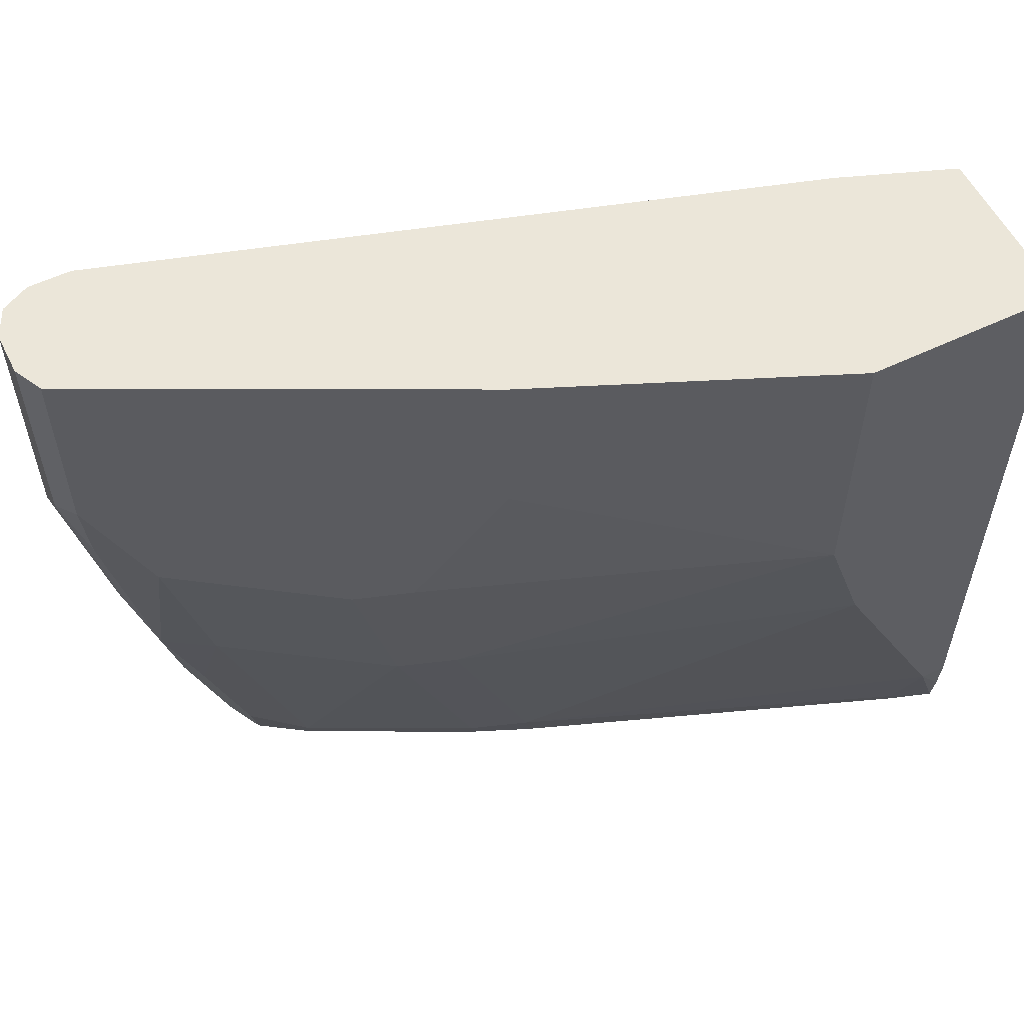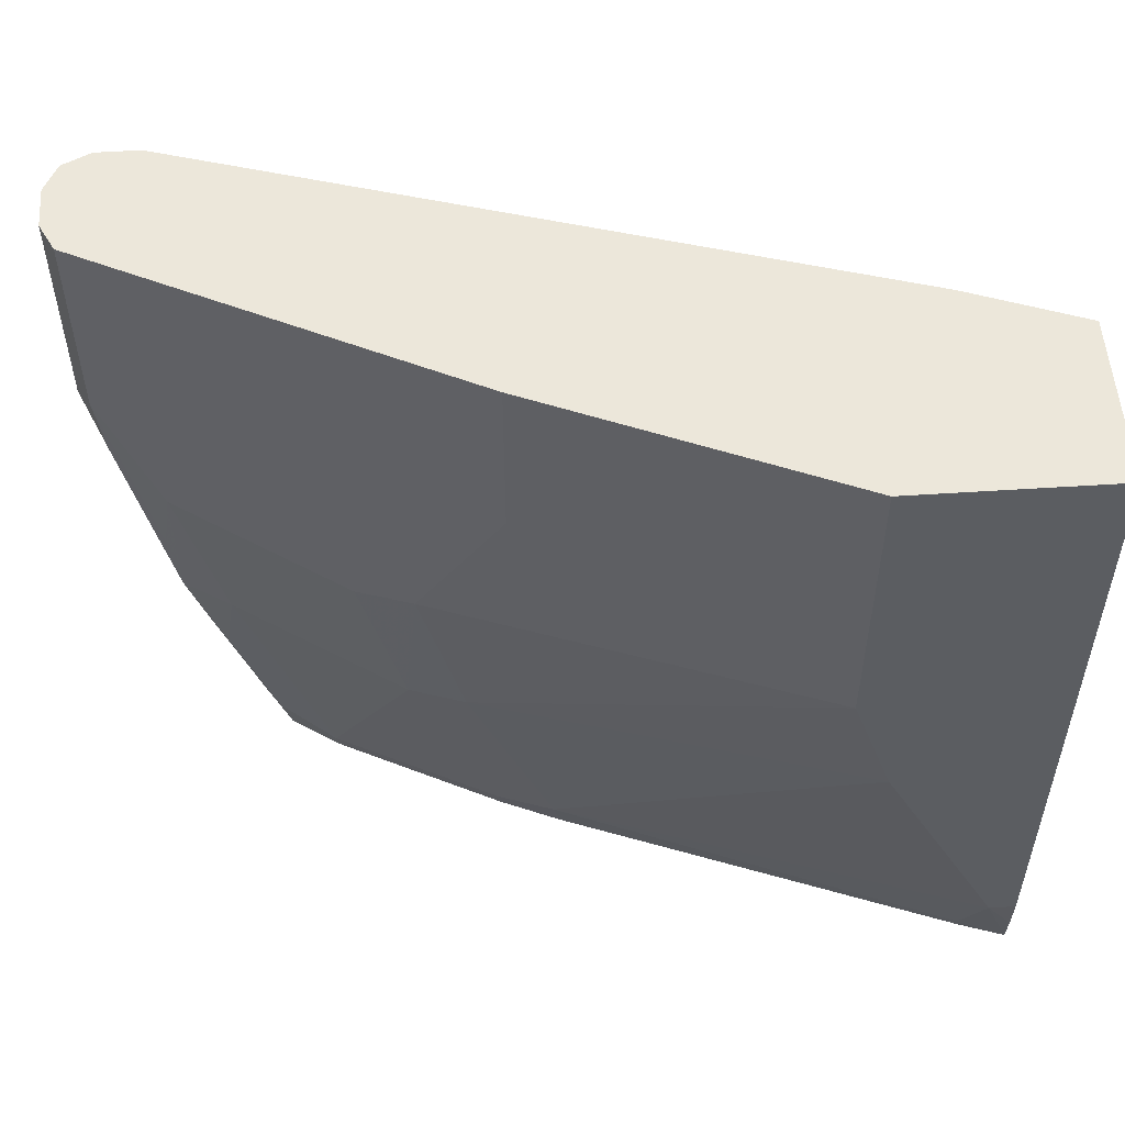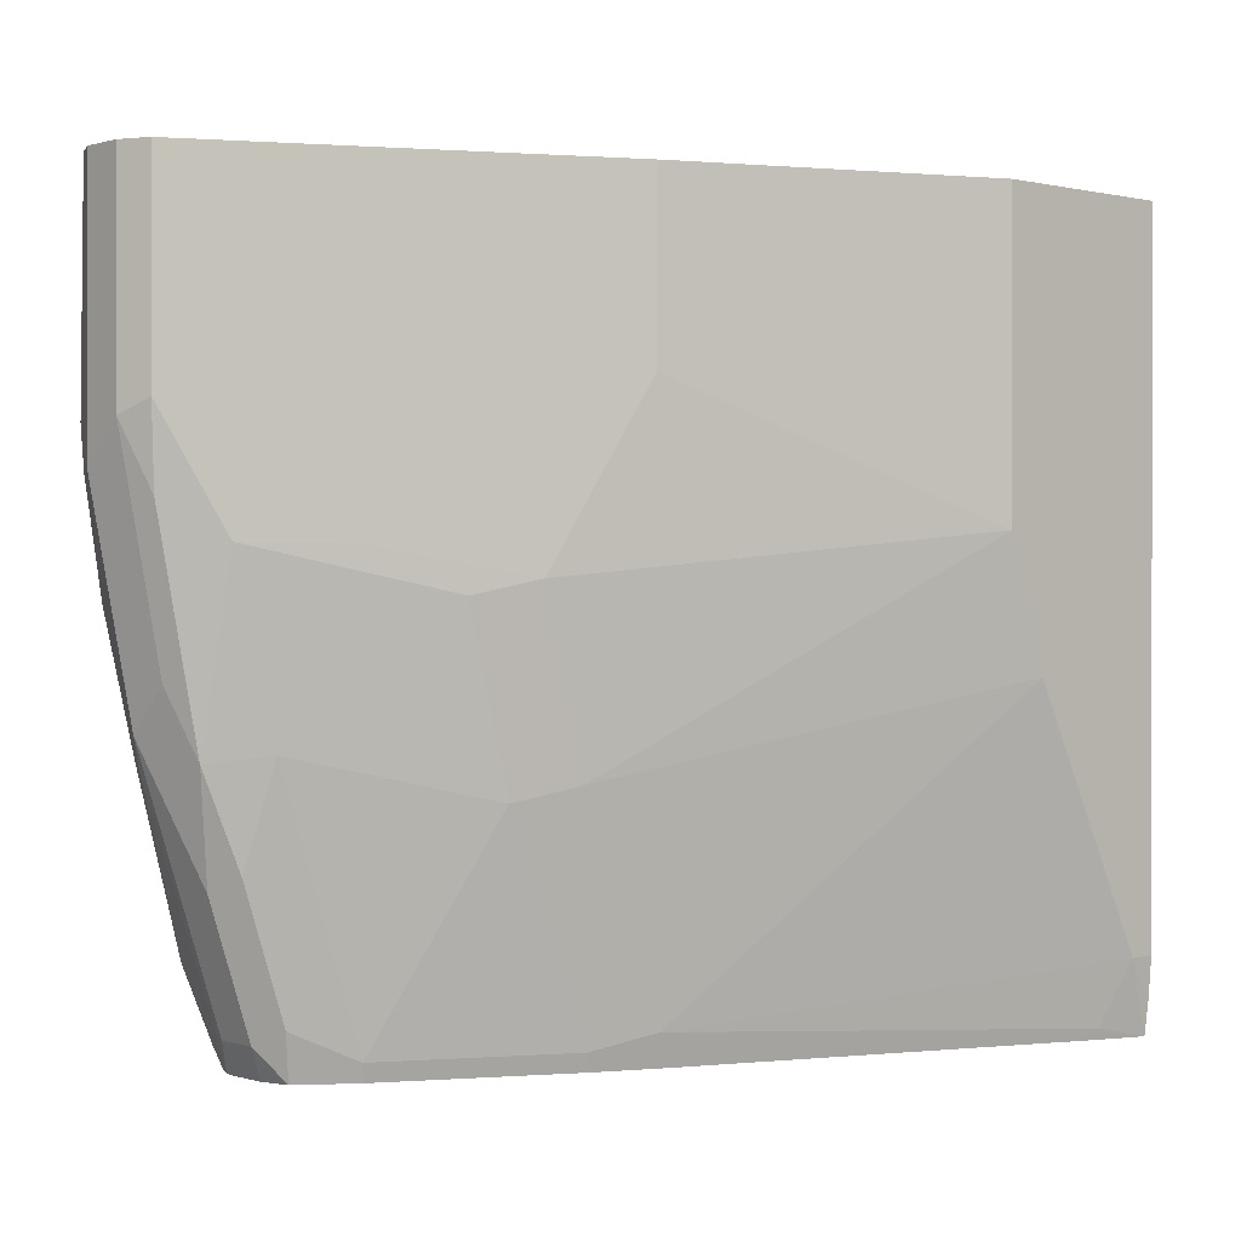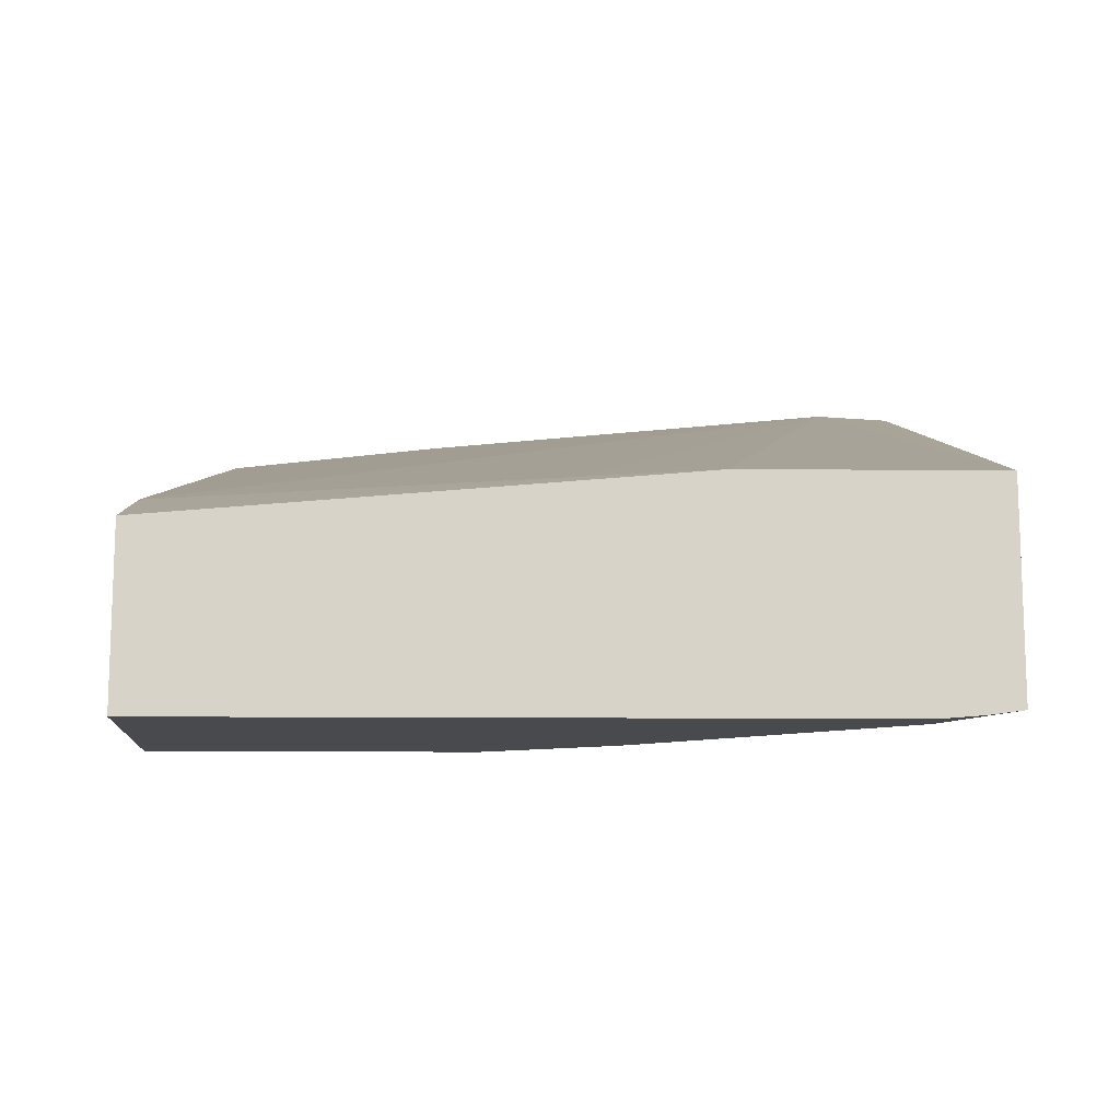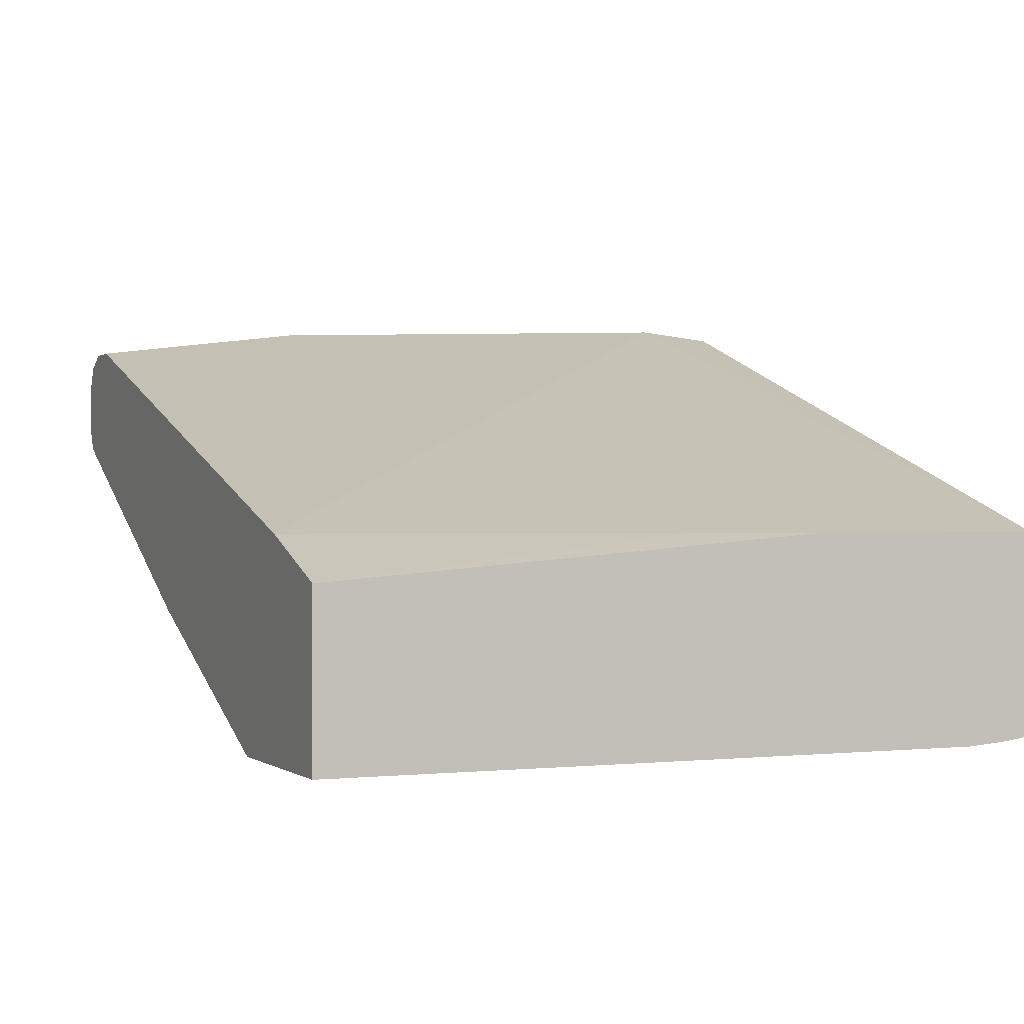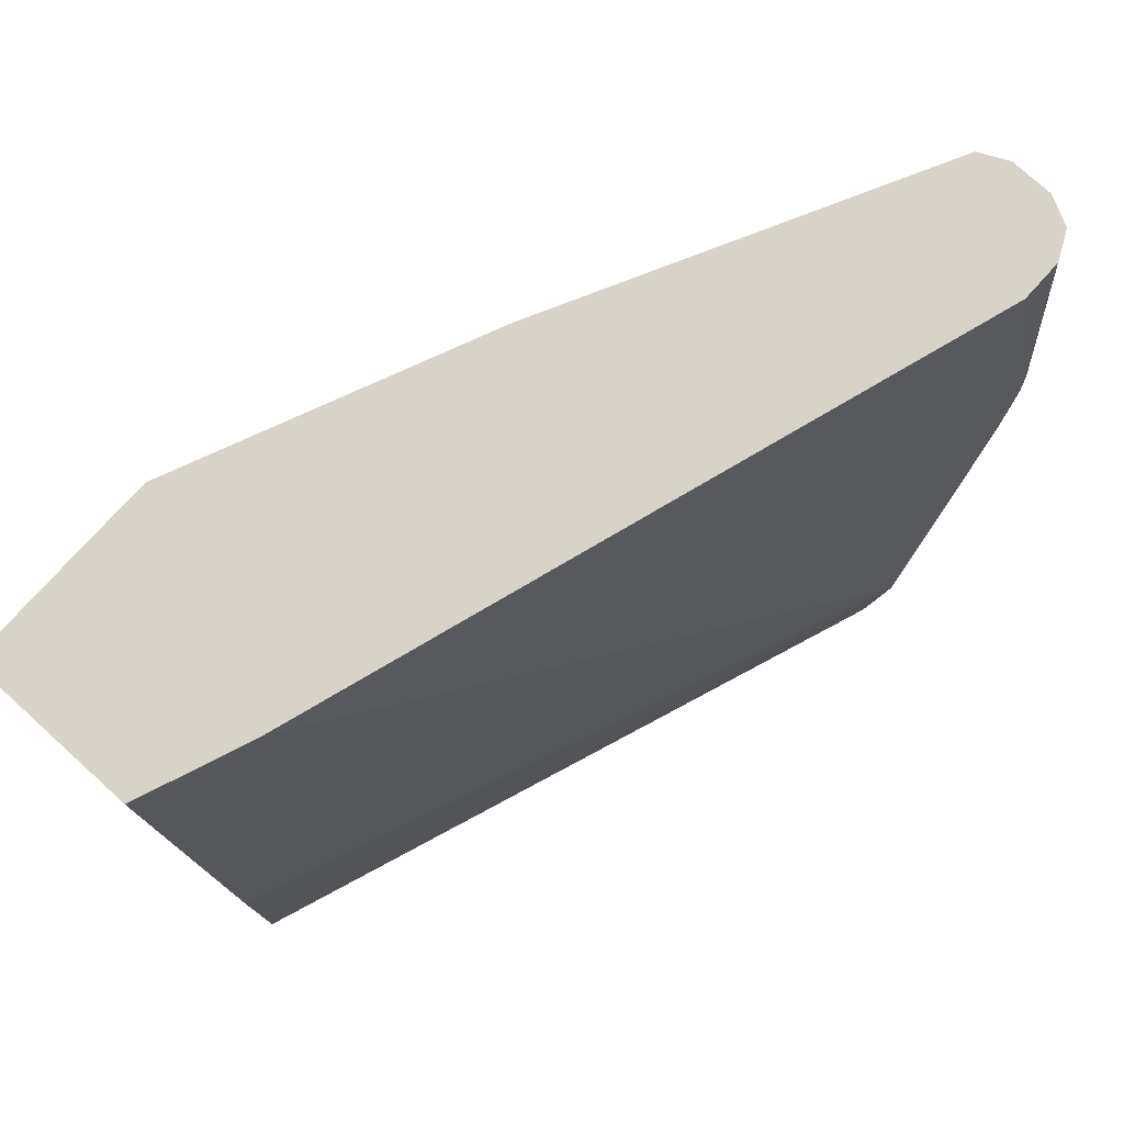
<metadata>
{"format":"obj","ext":"obj","renderer":"f3d","projection":"perspective","resolution":1024,"background":"white","views":[{"elev":56.7,"azim":-26.4,"up":"+Z"},{"elev":53.5,"azim":-4.0,"up":"+Z"},{"elev":0.4,"azim":-42.3,"up":"+Z"},{"elev":-12.9,"azim":89.0,"up":"+Y"},{"elev":-0.2,"azim":66.5,"up":"+Y"},{"elev":77.0,"azim":132.2,"up":"+Z"}]}
</metadata>
<code>
v -0.8479 -0.353 -0.353
v -0.8487 -0.3514 -0.3514
v -0.8479 -0.3332 -0.353
v -0.8444 -0.367 -0.353
v -0.8553 -0.3581 -0.3381
v -0.8487 -0.3315 -0.3514
v -0.8466 -0.3289 -0.353
v -0.8304 -0.3763 -0.353
v -0.8487 -0.3713 -0.3315
v -0.8752 -0.3581 -0.2785
v -0.8553 -0.3382 -0.3381
v -0.852 -0.305 -0.3116
v -0.8434 -0.3143 -0.3441
v -0.8415 -0.3184 -0.353
v -0.8885 -0.3315 -0.232
v -0.8205 -0.3829 -0.353
v -0.8222 -0.3846 -0.3448
v -0.8686 -0.3713 -0.2718
v -0.8851 -0.368 -0.2287
v -0.8951 -0.3581 -0.1989
v -0.8951 -0.3382 -0.2188
v -0.8354 -0.2984 -0.3182
v -0.8258 -0.3034 -0.353
v -0.829 -0.3055 -0.353
v -0.8851 -0.3232 -0.2287
v -0.8702 -0.3083 -0.2486
v -0.8901 -0.3083 -0.1691
v -0.8851 -0.3034 -0.1691
v -0.8653 -0.3034 -0.2486
v -0.8885 -0.3249 -0.2188
v -0.7807 -0.4028 -0.353
v -0.862 -0.3846 -0.2254
v -0.7824 -0.4045 -0.3448
v -0.7824 -0.4243 -0.2453
v -0.8885 -0.3713 -0.1923
v -0.905 -0.368 -0.1293
v -0.8818 -0.3846 -0.1459
v -0.915 -0.3581 -0.09948
v -0.915 -0.3382 -0.1194
v -0.9084 -0.3249 -0.1194
v -0.8851 -0.3034 -0.1094
v -0.557 -0.4177 0.001812
v -0.5172 -0.4177 -0.179
v -0.5045 -0.4177 -0.2387
v -0.5045 -0.4177 -0.353
v -0.9017 -0.3116 -0.09948
v -0.8885 -0.305 -0.09948
v -0.7409 -0.4227 -0.353
v -0.7426 -0.4243 -0.3448
v -0.7559 -0.4376 -0.2387
v -0.7758 -0.4376 -0.1592
v -0.8023 -0.4243 -0.1658
v -0.9084 -0.3713 -0.09285
v -0.8421 -0.4045 -0.1459
v -0.8686 -0.3912 -0.1326
v -0.9132 -0.3617 0.001812
v -0.915 -0.3581 0.001812
v -0.915 -0.3382 0.001812
v -0.9144 -0.3369 0.001812
v -0.9084 -0.3249 0.001812
v -0.8951 -0.3183 0.001812
v -0.8752 -0.3183 0.001812
v -0.5045 -0.4376 0.001812
v -0.5045 -0.5136 -0.353
v -0.7131 -0.4346 -0.353
v -0.7161 -0.4376 -0.3381
v -0.5769 -0.5172 -0.1989
v -0.5968 -0.5172 -0.1393
v -0.736 -0.4575 -0.07958
v -0.7492 -0.4509 -0.07294
v -0.8933 -0.3789 0.001812
v -0.9084 -0.3713 0.001812
v -0.8421 -0.4045 0.001812
v -0.8686 -0.3912 0.001812
v -0.5045 -0.5172 0.001812
v -0.5172 -0.5172 -0.3182
v -0.5271 -0.5072 -0.3481
v -0.5261 -0.5062 -0.353
v -0.5045 -0.5157 -0.3367
v -0.5968 -0.5172 0.001812
v -0.736 -0.4575 0.001812
v -0.7492 -0.4509 0.001812
v -0.5045 -0.5172 -0.3182
f 41 61 62
f 42 63 43
f 42 62 61
f 42 61 60
f 42 60 59
f 41 62 42
f 42 59 58
f 42 71 74
f 42 57 56
f 42 56 72
f 42 72 71
f 42 74 73
f 42 73 82
f 42 82 81
f 41 47 61
f 42 81 80
f 42 58 57
f 40 60 46
f 35 37 53
f 39 59 40
f 42 80 75
f 33 49 34
f 34 49 66
f 34 66 50
f 34 50 51
f 34 51 52
f 34 52 37
f 36 53 38
f 37 52 51
f 37 51 54
f 37 54 55
f 37 55 53
f 38 53 56
f 38 56 57
f 38 57 58
f 38 58 39
f 39 58 59
f 40 59 60
f 42 75 63
f 66 78 77
f 44 63 75
f 55 74 71
f 64 76 77
f 64 77 78
f 64 79 76
f 65 78 66
f 66 77 76
f 66 76 67
f 54 82 73
f 67 76 83
f 67 75 80
f 67 80 68
f 68 80 81
f 68 81 69
f 69 81 82
f 69 82 70
f 32 34 37
f 67 83 75
f 54 70 82
f 54 74 55
f 54 73 74
f 44 75 83
f 44 83 79
f 44 79 64
f 44 64 45
f 46 60 61
f 46 61 47
f 76 79 83
f 49 65 66
f 50 66 67
f 50 67 68
f 50 68 51
f 51 69 70
f 51 70 54
f 51 68 69
f 53 71 72
f 53 72 56
f 53 55 71
f 43 63 44
f 31 49 33
f 48 65 49
f 28 47 41
f 4 9 5
f 5 10 21
f 5 21 11
f 5 9 18
f 5 18 10
f 6 12 13
f 6 13 14
f 4 8 9
f 6 14 7
f 6 21 15
f 6 15 12
f 8 16 17
f 8 17 9
f 9 17 32
f 9 32 18
f 10 18 19
f 6 11 21
f 3 6 7
f 2 11 6
f 2 5 11
f 1 2 6
f 1 6 3
f 1 3 7
f 1 7 14
f 1 14 24
f 1 24 23
f 1 23 45
f 1 45 64
f 1 64 78
f 1 78 65
f 1 65 48
f 1 48 31
f 1 31 16
f 1 16 8
f 1 8 4
f 1 4 5
f 1 5 2
f 10 19 20
f 10 20 21
f 31 48 49
f 12 23 24
f 20 38 39
f 20 39 21
f 21 39 40
f 21 40 30
f 22 29 28
f 22 28 41
f 22 42 43
f 22 43 44
f 22 44 45
f 22 45 23
f 25 30 27
f 25 27 26
f 27 30 40
f 27 40 46
f 27 46 28
f 28 46 47
f 12 22 23
f 20 36 38
f 19 37 35
f 22 41 42
f 19 36 20
f 19 32 37
f 12 15 25
f 12 25 26
f 12 26 27
f 12 27 28
f 12 28 29
f 13 24 14
f 15 21 30
f 12 29 22
f 16 31 33
f 12 24 13
f 16 33 17
f 17 33 34
f 17 34 32
f 18 32 19
f 19 35 53
f 19 53 36
f 15 30 25

</code>
